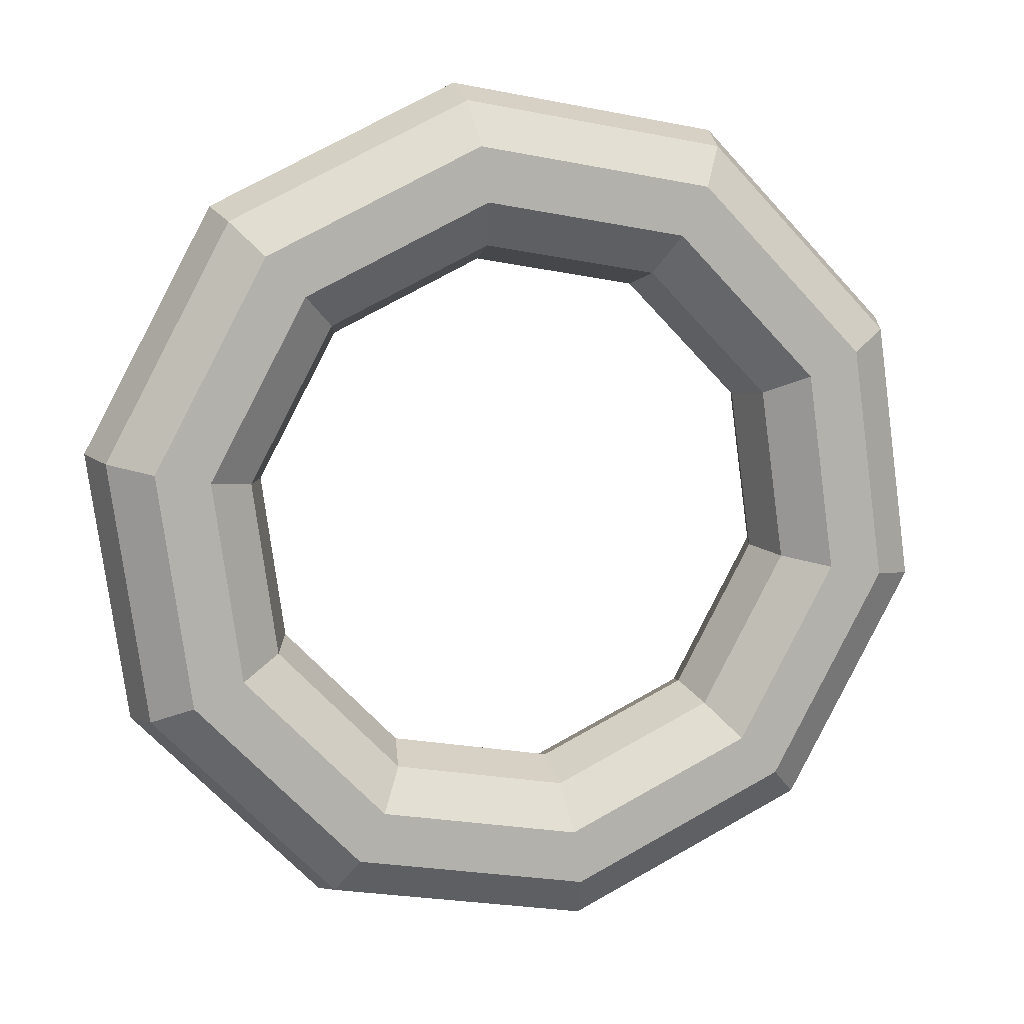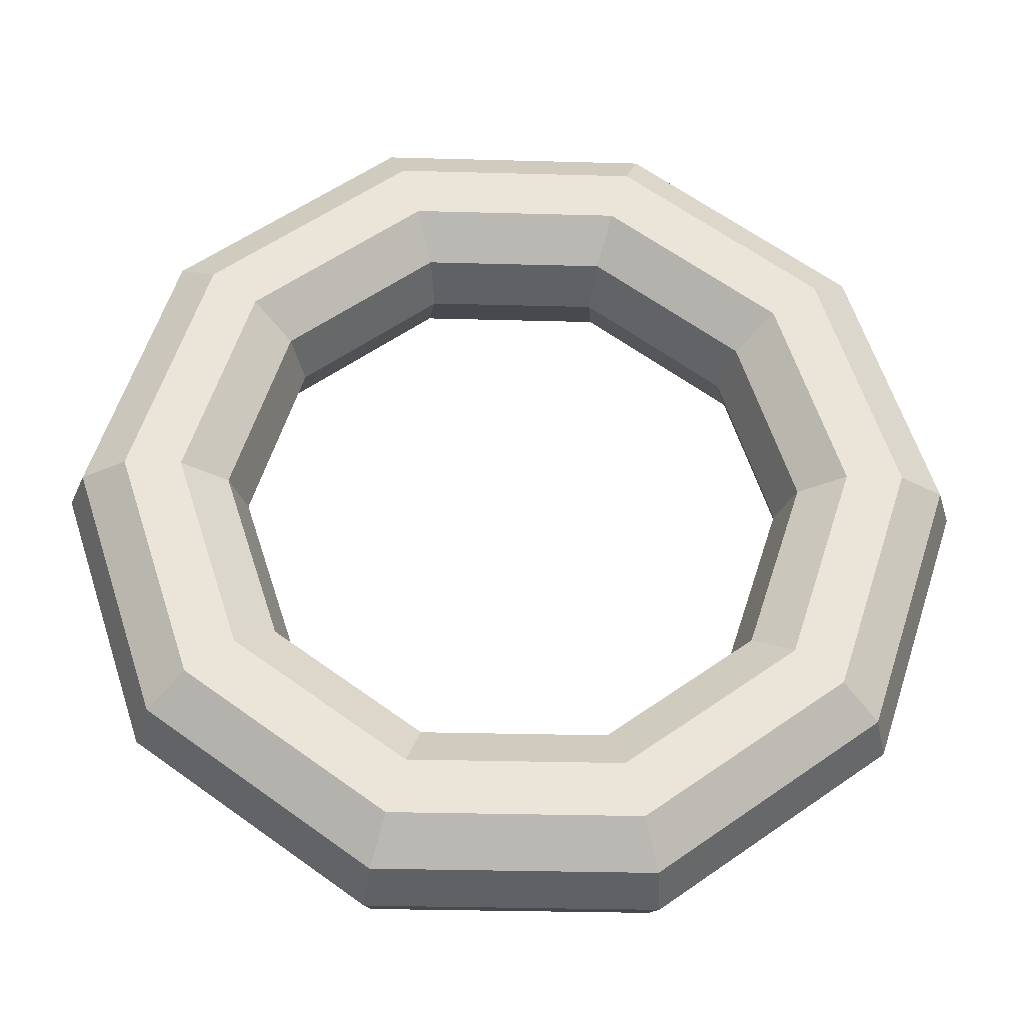
<metadata>
{"format":"obj","ext":"obj","renderer":"f3d","projection":"perspective","resolution":1024,"background":"white","views":[{"elev":-54.8,"azim":58.7,"up":"+Z"},{"elev":-29.6,"azim":-30.7,"up":"+Y"}]}
</metadata>
<code>
v 0.2202 0.7703 0.119
v 0.5766 0.4761 0.3114
v 0.1588 0.8194 0.2662
v 0.1588 0.8194 0.2662
v 0.5766 0.4761 0.3114
v 0.5378 0.5064 0.4709
v -0.2202 0.7703 -0.119
v 0.2202 0.7703 0.119
v -0.3097 0.8194 0.0131
v -0.3097 0.8194 0.0131
v 0.2202 0.7703 0.119
v 0.1588 0.8194 0.2662
v -0.5766 0.4761 -0.3114
v -0.2202 0.7703 -0.119
v -0.6887 0.5064 -0.1916
v -0.6887 0.5064 -0.1916
v -0.2202 0.7703 -0.119
v -0.3097 0.8194 0.0131
v -0.7127 0 -0.385
v -0.5766 0.4761 -0.3114
v -0.8334 0 -0.2698
v -0.8334 0 -0.2698
v -0.5766 0.4761 -0.3114
v -0.6887 0.5064 -0.1916
v -0.5766 -0.4761 -0.3114
v -0.7127 0 -0.385
v -0.6887 -0.5064 -0.1916
v -0.6887 -0.5064 -0.1916
v -0.7127 0 -0.385
v -0.8334 0 -0.2698
v -0.2202 -0.7703 -0.119
v -0.5766 -0.4761 -0.3114
v -0.3097 -0.8194 0.0131
v -0.3097 -0.8194 0.0131
v -0.5766 -0.4761 -0.3114
v -0.6887 -0.5064 -0.1916
v 0.2202 -0.7703 0.119
v -0.2202 -0.7703 -0.119
v 0.1588 -0.8194 0.2662
v 0.1588 -0.8194 0.2662
v -0.2202 -0.7703 -0.119
v -0.3097 -0.8194 0.0131
v 0.5766 -0.4761 0.3114
v 0.2202 -0.7703 0.119
v 0.5378 -0.5064 0.4709
v 0.5378 -0.5064 0.4709
v 0.2202 -0.7703 0.119
v 0.1588 -0.8194 0.2662
v 0.7127 0 0.385
v 0.5766 -0.4761 0.3114
v 0.6826 0 0.5491
v 0.6826 0 0.5491
v 0.5766 -0.4761 0.3114
v 0.5378 -0.5064 0.4709
v 0.5766 0.4761 0.3114
v 0.7127 0 0.385
v 0.5378 0.5064 0.4709
v 0.5378 0.5064 0.4709
v 0.7127 0 0.385
v 0.6826 0 0.5491
v 0.1588 0.8194 0.2662
v 0.5378 0.5064 0.4709
v 0.1489 0.9478 0.3723
v 0.1489 0.9478 0.3723
v 0.5378 0.5064 0.4709
v 0.5873 0.5858 0.6091
v -0.3097 0.8194 0.0131
v 0.1588 0.8194 0.2662
v -0.393 0.9478 0.07957
v -0.393 0.9478 0.07957
v 0.1588 0.8194 0.2662
v 0.1489 0.9478 0.3723
v -0.6887 0.5064 -0.1916
v -0.3097 0.8194 0.0131
v -0.8314 0.5858 -0.1572
v -0.8314 0.5858 -0.1572
v -0.3097 0.8194 0.0131
v -0.393 0.9478 0.07957
v -0.8334 0 -0.2698
v -0.6887 0.5064 -0.1916
v -0.9988 0 -0.2477
v -0.9988 0 -0.2477
v -0.6887 0.5064 -0.1916
v -0.8314 0.5858 -0.1572
v -0.6887 -0.5064 -0.1916
v -0.8334 0 -0.2698
v -0.8314 -0.5858 -0.1572
v -0.8314 -0.5858 -0.1572
v -0.8334 0 -0.2698
v -0.9988 0 -0.2477
v -0.3097 -0.8194 0.0131
v -0.6887 -0.5064 -0.1916
v -0.393 -0.9478 0.07957
v -0.393 -0.9478 0.07957
v -0.6887 -0.5064 -0.1916
v -0.8314 -0.5858 -0.1572
v 0.1588 -0.8194 0.2662
v -0.3097 -0.8194 0.0131
v 0.1489 -0.9478 0.3723
v 0.1489 -0.9478 0.3723
v -0.3097 -0.8194 0.0131
v -0.393 -0.9478 0.07957
v 0.5378 -0.5064 0.4709
v 0.1588 -0.8194 0.2662
v 0.5873 -0.5858 0.6091
v 0.5873 -0.5858 0.6091
v 0.1588 -0.8194 0.2662
v 0.1489 -0.9478 0.3723
v 0.6826 0 0.5491
v 0.5378 -0.5064 0.4709
v 0.7548 0 0.6996
v 0.7548 0 0.6996
v 0.5378 -0.5064 0.4709
v 0.5873 -0.5858 0.6091
v 0.5378 0.5064 0.4709
v 0.6826 0 0.5491
v 0.5873 0.5858 0.6091
v 0.5873 0.5858 0.6091
v 0.6826 0 0.5491
v 0.7548 0 0.6996
v 0.1489 0.9478 0.3723
v 0.5873 0.5858 0.6091
v 0.1943 1.106 0.3968
v 0.1943 1.106 0.3968
v 0.5873 0.5858 0.6091
v 0.7061 0.6838 0.6733
v -0.393 0.9478 0.07957
v 0.1489 0.9478 0.3723
v -0.4384 1.106 0.05506
v -0.4384 1.106 0.05506
v 0.1489 0.9478 0.3723
v 0.1943 1.106 0.3968
v -0.8314 0.5858 -0.1572
v -0.393 0.9478 0.07957
v -0.9502 0.6838 -0.2214
v -0.9502 0.6838 -0.2214
v -0.393 0.9478 0.07957
v -0.4384 1.106 0.05506
v -0.9988 0 -0.2477
v -0.8314 0.5858 -0.1572
v -1.146 0 -0.327
v -1.146 0 -0.327
v -0.8314 0.5858 -0.1572
v -0.9502 0.6838 -0.2214
v -0.8314 -0.5858 -0.1572
v -0.9988 0 -0.2477
v -0.9502 -0.6838 -0.2214
v -0.9502 -0.6838 -0.2214
v -0.9988 0 -0.2477
v -1.146 0 -0.327
v -0.393 -0.9478 0.07957
v -0.8314 -0.5858 -0.1572
v -0.4384 -1.106 0.05506
v -0.4384 -1.106 0.05506
v -0.8314 -0.5858 -0.1572
v -0.9502 -0.6838 -0.2214
v 0.1489 -0.9478 0.3723
v -0.393 -0.9478 0.07957
v 0.1943 -1.106 0.3968
v 0.1943 -1.106 0.3968
v -0.393 -0.9478 0.07957
v -0.4384 -1.106 0.05506
v 0.5873 -0.5858 0.6091
v 0.1489 -0.9478 0.3723
v 0.7061 -0.6838 0.6733
v 0.7061 -0.6838 0.6733
v 0.1489 -0.9478 0.3723
v 0.1943 -1.106 0.3968
v 0.7548 0 0.6996
v 0.5873 -0.5858 0.6091
v 0.9016 0 0.7789
v 0.9016 0 0.7789
v 0.5873 -0.5858 0.6091
v 0.7061 -0.6838 0.6733
v 0.5873 0.5858 0.6091
v 0.7548 0 0.6996
v 0.7061 0.6838 0.6733
v 0.7061 0.6838 0.6733
v 0.7548 0 0.6996
v 0.9016 0 0.7789
v 0.1943 1.106 0.3968
v 0.7061 0.6838 0.6733
v 0.2776 1.235 0.3303
v 0.2776 1.235 0.3303
v 0.7061 0.6838 0.6733
v 0.8488 0.7632 0.6389
v -0.4384 1.106 0.05506
v 0.1943 1.106 0.3968
v -0.4284 1.235 -0.05106
v -0.4284 1.235 -0.05106
v 0.1943 1.106 0.3968
v 0.2776 1.235 0.3303
v -0.9502 0.6838 -0.2214
v -0.4384 1.106 0.05506
v -0.9996 0.7632 -0.3596
v -0.9996 0.7632 -0.3596
v -0.4384 1.106 0.05506
v -0.4284 1.235 -0.05106
v -1.146 0 -0.327
v -0.9502 0.6838 -0.2214
v -1.218 0 -0.4775
v -1.218 0 -0.4775
v -0.9502 0.6838 -0.2214
v -0.9996 0.7632 -0.3596
v -0.9502 -0.6838 -0.2214
v -1.146 0 -0.327
v -0.9996 -0.7632 -0.3596
v -0.9996 -0.7632 -0.3596
v -1.146 0 -0.327
v -1.218 0 -0.4775
v -0.4384 -1.106 0.05506
v -0.9502 -0.6838 -0.2214
v -0.4284 -1.235 -0.05106
v -0.4284 -1.235 -0.05106
v -0.9502 -0.6838 -0.2214
v -0.9996 -0.7632 -0.3596
v 0.1943 -1.106 0.3968
v -0.4384 -1.106 0.05506
v 0.2776 -1.235 0.3303
v 0.2776 -1.235 0.3303
v -0.4384 -1.106 0.05506
v -0.4284 -1.235 -0.05106
v 0.7061 -0.6838 0.6733
v 0.1943 -1.106 0.3968
v 0.8488 -0.7632 0.6389
v 0.8488 -0.7632 0.6389
v 0.1943 -1.106 0.3968
v 0.2776 -1.235 0.3303
v 0.9016 0 0.7789
v 0.7061 -0.6838 0.6733
v 1.067 0 0.7567
v 1.067 0 0.7567
v 0.7061 -0.6838 0.6733
v 0.8488 -0.7632 0.6389
v 0.7061 0.6838 0.6733
v 0.9016 0 0.7789
v 0.8488 0.7632 0.6389
v 0.8488 0.7632 0.6389
v 0.9016 0 0.7789
v 1.067 0 0.7567
v 0.2776 1.235 0.3303
v 0.8488 0.7632 0.6389
v 0.367 1.284 0.1983
v 0.367 1.284 0.1983
v 0.8488 0.7632 0.6389
v 0.9609 0.7935 0.5191
v -0.4284 1.235 -0.05106
v 0.2776 1.235 0.3303
v -0.367 1.284 -0.1983
v -0.367 1.284 -0.1983
v 0.2776 1.235 0.3303
v 0.367 1.284 0.1983
v -0.9996 0.7632 -0.3596
v -0.4284 1.235 -0.05106
v -0.9609 0.7935 -0.5191
v -0.9609 0.7935 -0.5191
v -0.4284 1.235 -0.05106
v -0.367 1.284 -0.1983
v -1.218 0 -0.4775
v -0.9996 0.7632 -0.3596
v -1.188 0 -0.6416
v -1.188 0 -0.6416
v -0.9996 0.7632 -0.3596
v -0.9609 0.7935 -0.5191
v -0.9996 -0.7632 -0.3596
v -1.218 0 -0.4775
v -0.9609 -0.7935 -0.5191
v -0.9609 -0.7935 -0.5191
v -1.218 0 -0.4775
v -1.188 0 -0.6416
v -0.4284 -1.235 -0.05106
v -0.9996 -0.7632 -0.3596
v -0.367 -1.284 -0.1983
v -0.367 -1.284 -0.1983
v -0.9996 -0.7632 -0.3596
v -0.9609 -0.7935 -0.5191
v 0.2776 -1.235 0.3303
v -0.4284 -1.235 -0.05106
v 0.367 -1.284 0.1983
v 0.367 -1.284 0.1983
v -0.4284 -1.235 -0.05106
v -0.367 -1.284 -0.1983
v 0.8488 -0.7632 0.6389
v 0.2776 -1.235 0.3303
v 0.9609 -0.7935 0.5191
v 0.9609 -0.7935 0.5191
v 0.2776 -1.235 0.3303
v 0.367 -1.284 0.1983
v 1.067 0 0.7567
v 0.8488 -0.7632 0.6389
v 1.188 0 0.6416
v 1.188 0 0.6416
v 0.8488 -0.7632 0.6389
v 0.9609 -0.7935 0.5191
v 0.8488 0.7632 0.6389
v 1.067 0 0.7567
v 0.9609 0.7935 0.5191
v 0.9609 0.7935 0.5191
v 1.067 0 0.7567
v 1.188 0 0.6416
v 0.367 1.284 0.1983
v 0.9609 0.7935 0.5191
v 0.4284 1.235 0.05106
v 0.4284 1.235 0.05106
v 0.9609 0.7935 0.5191
v 0.9996 0.7632 0.3596
v -0.367 1.284 -0.1983
v 0.367 1.284 0.1983
v -0.2776 1.235 -0.3303
v -0.2776 1.235 -0.3303
v 0.367 1.284 0.1983
v 0.4284 1.235 0.05106
v -0.9609 0.7935 -0.5191
v -0.367 1.284 -0.1983
v -0.8488 0.7632 -0.6389
v -0.8488 0.7632 -0.6389
v -0.367 1.284 -0.1983
v -0.2776 1.235 -0.3303
v -1.188 0 -0.6416
v -0.9609 0.7935 -0.5191
v -1.067 0 -0.7567
v -1.067 0 -0.7567
v -0.9609 0.7935 -0.5191
v -0.8488 0.7632 -0.6389
v -0.9609 -0.7935 -0.5191
v -1.188 0 -0.6416
v -0.8488 -0.7632 -0.6389
v -0.8488 -0.7632 -0.6389
v -1.188 0 -0.6416
v -1.067 0 -0.7567
v -0.367 -1.284 -0.1983
v -0.9609 -0.7935 -0.5191
v -0.2776 -1.235 -0.3303
v -0.2776 -1.235 -0.3303
v -0.9609 -0.7935 -0.5191
v -0.8488 -0.7632 -0.6389
v 0.367 -1.284 0.1983
v -0.367 -1.284 -0.1983
v 0.4284 -1.235 0.05106
v 0.4284 -1.235 0.05106
v -0.367 -1.284 -0.1983
v -0.2776 -1.235 -0.3303
v 0.9609 -0.7935 0.5191
v 0.367 -1.284 0.1983
v 0.9996 -0.7632 0.3596
v 0.9996 -0.7632 0.3596
v 0.367 -1.284 0.1983
v 0.4284 -1.235 0.05106
v 1.188 0 0.6416
v 0.9609 -0.7935 0.5191
v 1.218 0 0.4775
v 1.218 0 0.4775
v 0.9609 -0.7935 0.5191
v 0.9996 -0.7632 0.3596
v 0.9609 0.7935 0.5191
v 1.188 0 0.6416
v 0.9996 0.7632 0.3596
v 0.9996 0.7632 0.3596
v 1.188 0 0.6416
v 1.218 0 0.4775
v 0.4284 1.235 0.05106
v 0.9996 0.7632 0.3596
v 0.4384 1.106 -0.05506
v 0.4384 1.106 -0.05506
v 0.9996 0.7632 0.3596
v 0.9502 0.6838 0.2214
v -0.2776 1.235 -0.3303
v 0.4284 1.235 0.05106
v -0.1943 1.106 -0.3968
v -0.1943 1.106 -0.3968
v 0.4284 1.235 0.05106
v 0.4384 1.106 -0.05506
v -0.8488 0.7632 -0.6389
v -0.2776 1.235 -0.3303
v -0.7061 0.6838 -0.6733
v -0.7061 0.6838 -0.6733
v -0.2776 1.235 -0.3303
v -0.1943 1.106 -0.3968
v -1.067 0 -0.7567
v -0.8488 0.7632 -0.6389
v -0.9016 0 -0.7789
v -0.9016 0 -0.7789
v -0.8488 0.7632 -0.6389
v -0.7061 0.6838 -0.6733
v -0.8488 -0.7632 -0.6389
v -1.067 0 -0.7567
v -0.7061 -0.6838 -0.6733
v -0.7061 -0.6838 -0.6733
v -1.067 0 -0.7567
v -0.9016 0 -0.7789
v -0.2776 -1.235 -0.3303
v -0.8488 -0.7632 -0.6389
v -0.1943 -1.106 -0.3968
v -0.1943 -1.106 -0.3968
v -0.8488 -0.7632 -0.6389
v -0.7061 -0.6838 -0.6733
v 0.4284 -1.235 0.05106
v -0.2776 -1.235 -0.3303
v 0.4384 -1.106 -0.05506
v 0.4384 -1.106 -0.05506
v -0.2776 -1.235 -0.3303
v -0.1943 -1.106 -0.3968
v 0.9996 -0.7632 0.3596
v 0.4284 -1.235 0.05106
v 0.9502 -0.6838 0.2214
v 0.9502 -0.6838 0.2214
v 0.4284 -1.235 0.05106
v 0.4384 -1.106 -0.05506
v 1.218 0 0.4775
v 0.9996 -0.7632 0.3596
v 1.146 0 0.327
v 1.146 0 0.327
v 0.9996 -0.7632 0.3596
v 0.9502 -0.6838 0.2214
v 0.9996 0.7632 0.3596
v 1.218 0 0.4775
v 0.9502 0.6838 0.2214
v 0.9502 0.6838 0.2214
v 1.218 0 0.4775
v 1.146 0 0.327
v 0.4384 1.106 -0.05506
v 0.9502 0.6838 0.2214
v 0.393 0.9478 -0.07957
v 0.393 0.9478 -0.07957
v 0.9502 0.6838 0.2214
v 0.8314 0.5858 0.1572
v -0.1943 1.106 -0.3968
v 0.4384 1.106 -0.05506
v -0.1489 0.9478 -0.3723
v -0.1489 0.9478 -0.3723
v 0.4384 1.106 -0.05506
v 0.393 0.9478 -0.07957
v -0.7061 0.6838 -0.6733
v -0.1943 1.106 -0.3968
v -0.5873 0.5858 -0.6091
v -0.5873 0.5858 -0.6091
v -0.1943 1.106 -0.3968
v -0.1489 0.9478 -0.3723
v -0.9016 0 -0.7789
v -0.7061 0.6838 -0.6733
v -0.7548 0 -0.6996
v -0.7548 0 -0.6996
v -0.7061 0.6838 -0.6733
v -0.5873 0.5858 -0.6091
v -0.7061 -0.6838 -0.6733
v -0.9016 0 -0.7789
v -0.5873 -0.5858 -0.6091
v -0.5873 -0.5858 -0.6091
v -0.9016 0 -0.7789
v -0.7548 0 -0.6996
v -0.1943 -1.106 -0.3968
v -0.7061 -0.6838 -0.6733
v -0.1489 -0.9478 -0.3723
v -0.1489 -0.9478 -0.3723
v -0.7061 -0.6838 -0.6733
v -0.5873 -0.5858 -0.6091
v 0.4384 -1.106 -0.05506
v -0.1943 -1.106 -0.3968
v 0.393 -0.9478 -0.07957
v 0.393 -0.9478 -0.07957
v -0.1943 -1.106 -0.3968
v -0.1489 -0.9478 -0.3723
v 0.9502 -0.6838 0.2214
v 0.4384 -1.106 -0.05506
v 0.8314 -0.5858 0.1572
v 0.8314 -0.5858 0.1572
v 0.4384 -1.106 -0.05506
v 0.393 -0.9478 -0.07957
v 1.146 0 0.327
v 0.9502 -0.6838 0.2214
v 0.9988 0 0.2477
v 0.9988 0 0.2477
v 0.9502 -0.6838 0.2214
v 0.8314 -0.5858 0.1572
v 0.9502 0.6838 0.2214
v 1.146 0 0.327
v 0.8314 0.5858 0.1572
v 0.8314 0.5858 0.1572
v 1.146 0 0.327
v 0.9988 0 0.2477
v 0.393 0.9478 -0.07957
v 0.8314 0.5858 0.1572
v 0.3097 0.8194 -0.0131
v 0.3097 0.8194 -0.0131
v 0.8314 0.5858 0.1572
v 0.6887 0.5064 0.1916
v -0.1489 0.9478 -0.3723
v 0.393 0.9478 -0.07957
v -0.1588 0.8194 -0.2662
v -0.1588 0.8194 -0.2662
v 0.393 0.9478 -0.07957
v 0.3097 0.8194 -0.0131
v -0.5873 0.5858 -0.6091
v -0.1489 0.9478 -0.3723
v -0.5378 0.5064 -0.4709
v -0.5378 0.5064 -0.4709
v -0.1489 0.9478 -0.3723
v -0.1588 0.8194 -0.2662
v -0.7548 0 -0.6996
v -0.5873 0.5858 -0.6091
v -0.6826 0 -0.5491
v -0.6826 0 -0.5491
v -0.5873 0.5858 -0.6091
v -0.5378 0.5064 -0.4709
v -0.5873 -0.5858 -0.6091
v -0.7548 0 -0.6996
v -0.5378 -0.5064 -0.4709
v -0.5378 -0.5064 -0.4709
v -0.7548 0 -0.6996
v -0.6826 0 -0.5491
v -0.1489 -0.9478 -0.3723
v -0.5873 -0.5858 -0.6091
v -0.1588 -0.8194 -0.2662
v -0.1588 -0.8194 -0.2662
v -0.5873 -0.5858 -0.6091
v -0.5378 -0.5064 -0.4709
v 0.393 -0.9478 -0.07957
v -0.1489 -0.9478 -0.3723
v 0.3097 -0.8194 -0.0131
v 0.3097 -0.8194 -0.0131
v -0.1489 -0.9478 -0.3723
v -0.1588 -0.8194 -0.2662
v 0.8314 -0.5858 0.1572
v 0.393 -0.9478 -0.07957
v 0.6887 -0.5064 0.1916
v 0.6887 -0.5064 0.1916
v 0.393 -0.9478 -0.07957
v 0.3097 -0.8194 -0.0131
v 0.9988 0 0.2477
v 0.8314 -0.5858 0.1572
v 0.8334 0 0.2698
v 0.8334 0 0.2698
v 0.8314 -0.5858 0.1572
v 0.6887 -0.5064 0.1916
v 0.8314 0.5858 0.1572
v 0.9988 0 0.2477
v 0.6887 0.5064 0.1916
v 0.6887 0.5064 0.1916
v 0.9988 0 0.2477
v 0.8334 0 0.2698
v 0.3097 0.8194 -0.0131
v 0.6887 0.5064 0.1916
v 0.2202 0.7703 0.119
v 0.2202 0.7703 0.119
v 0.6887 0.5064 0.1916
v 0.5766 0.4761 0.3114
v -0.1588 0.8194 -0.2662
v 0.3097 0.8194 -0.0131
v -0.2202 0.7703 -0.119
v -0.2202 0.7703 -0.119
v 0.3097 0.8194 -0.0131
v 0.2202 0.7703 0.119
v -0.5378 0.5064 -0.4709
v -0.1588 0.8194 -0.2662
v -0.5766 0.4761 -0.3114
v -0.5766 0.4761 -0.3114
v -0.1588 0.8194 -0.2662
v -0.2202 0.7703 -0.119
v -0.6826 0 -0.5491
v -0.5378 0.5064 -0.4709
v -0.7127 0 -0.385
v -0.7127 0 -0.385
v -0.5378 0.5064 -0.4709
v -0.5766 0.4761 -0.3114
v -0.5378 -0.5064 -0.4709
v -0.6826 0 -0.5491
v -0.5766 -0.4761 -0.3114
v -0.5766 -0.4761 -0.3114
v -0.6826 0 -0.5491
v -0.7127 0 -0.385
v -0.1588 -0.8194 -0.2662
v -0.5378 -0.5064 -0.4709
v -0.2202 -0.7703 -0.119
v -0.2202 -0.7703 -0.119
v -0.5378 -0.5064 -0.4709
v -0.5766 -0.4761 -0.3114
v 0.3097 -0.8194 -0.0131
v -0.1588 -0.8194 -0.2662
v 0.2202 -0.7703 0.119
v 0.2202 -0.7703 0.119
v -0.1588 -0.8194 -0.2662
v -0.2202 -0.7703 -0.119
v 0.6887 -0.5064 0.1916
v 0.3097 -0.8194 -0.0131
v 0.5766 -0.4761 0.3114
v 0.5766 -0.4761 0.3114
v 0.3097 -0.8194 -0.0131
v 0.2202 -0.7703 0.119
v 0.8334 0 0.2698
v 0.6887 -0.5064 0.1916
v 0.7127 0 0.385
v 0.7127 0 0.385
v 0.6887 -0.5064 0.1916
v 0.5766 -0.4761 0.3114
v 0.6887 0.5064 0.1916
v 0.8334 0 0.2698
v 0.5766 0.4761 0.3114
v 0.5766 0.4761 0.3114
v 0.8334 0 0.2698
v 0.7127 0 0.385
f 1 2 3
f 4 5 6
f 7 8 9
f 10 11 12
f 13 14 15
f 16 17 18
f 19 20 21
f 22 23 24
f 25 26 27
f 28 29 30
f 31 32 33
f 34 35 36
f 37 38 39
f 40 41 42
f 43 44 45
f 46 47 48
f 49 50 51
f 52 53 54
f 55 56 57
f 58 59 60
f 61 62 63
f 64 65 66
f 67 68 69
f 70 71 72
f 73 74 75
f 76 77 78
f 79 80 81
f 82 83 84
f 85 86 87
f 88 89 90
f 91 92 93
f 94 95 96
f 97 98 99
f 100 101 102
f 103 104 105
f 106 107 108
f 109 110 111
f 112 113 114
f 115 116 117
f 118 119 120
f 121 122 123
f 124 125 126
f 127 128 129
f 130 131 132
f 133 134 135
f 136 137 138
f 139 140 141
f 142 143 144
f 145 146 147
f 148 149 150
f 151 152 153
f 154 155 156
f 157 158 159
f 160 161 162
f 163 164 165
f 166 167 168
f 169 170 171
f 172 173 174
f 175 176 177
f 178 179 180
f 181 182 183
f 184 185 186
f 187 188 189
f 190 191 192
f 193 194 195
f 196 197 198
f 199 200 201
f 202 203 204
f 205 206 207
f 208 209 210
f 211 212 213
f 214 215 216
f 217 218 219
f 220 221 222
f 223 224 225
f 226 227 228
f 229 230 231
f 232 233 234
f 235 236 237
f 238 239 240
f 241 242 243
f 244 245 246
f 247 248 249
f 250 251 252
f 253 254 255
f 256 257 258
f 259 260 261
f 262 263 264
f 265 266 267
f 268 269 270
f 271 272 273
f 274 275 276
f 277 278 279
f 280 281 282
f 283 284 285
f 286 287 288
f 289 290 291
f 292 293 294
f 295 296 297
f 298 299 300
f 301 302 303
f 304 305 306
f 307 308 309
f 310 311 312
f 313 314 315
f 316 317 318
f 319 320 321
f 322 323 324
f 325 326 327
f 328 329 330
f 331 332 333
f 334 335 336
f 337 338 339
f 340 341 342
f 343 344 345
f 346 347 348
f 349 350 351
f 352 353 354
f 355 356 357
f 358 359 360
f 361 362 363
f 364 365 366
f 367 368 369
f 370 371 372
f 373 374 375
f 376 377 378
f 379 380 381
f 382 383 384
f 385 386 387
f 388 389 390
f 391 392 393
f 394 395 396
f 397 398 399
f 400 401 402
f 403 404 405
f 406 407 408
f 409 410 411
f 412 413 414
f 415 416 417
f 418 419 420
f 421 422 423
f 424 425 426
f 427 428 429
f 430 431 432
f 433 434 435
f 436 437 438
f 439 440 441
f 442 443 444
f 445 446 447
f 448 449 450
f 451 452 453
f 454 455 456
f 457 458 459
f 460 461 462
f 463 464 465
f 466 467 468
f 469 470 471
f 472 473 474
f 475 476 477
f 478 479 480
f 481 482 483
f 484 485 486
f 487 488 489
f 490 491 492
f 493 494 495
f 496 497 498
f 499 500 501
f 502 503 504
f 505 506 507
f 508 509 510
f 511 512 513
f 514 515 516
f 517 518 519
f 520 521 522
f 523 524 525
f 526 527 528
f 529 530 531
f 532 533 534
f 535 536 537
f 538 539 540
f 541 542 543
f 544 545 546
f 547 548 549
f 550 551 552
f 553 554 555
f 556 557 558
f 559 560 561
f 562 563 564
f 565 566 567
f 568 569 570
f 571 572 573
f 574 575 576
f 577 578 579
f 580 581 582
f 583 584 585
f 586 587 588
f 589 590 591
f 592 593 594
f 595 596 597
f 598 599 600

</code>
